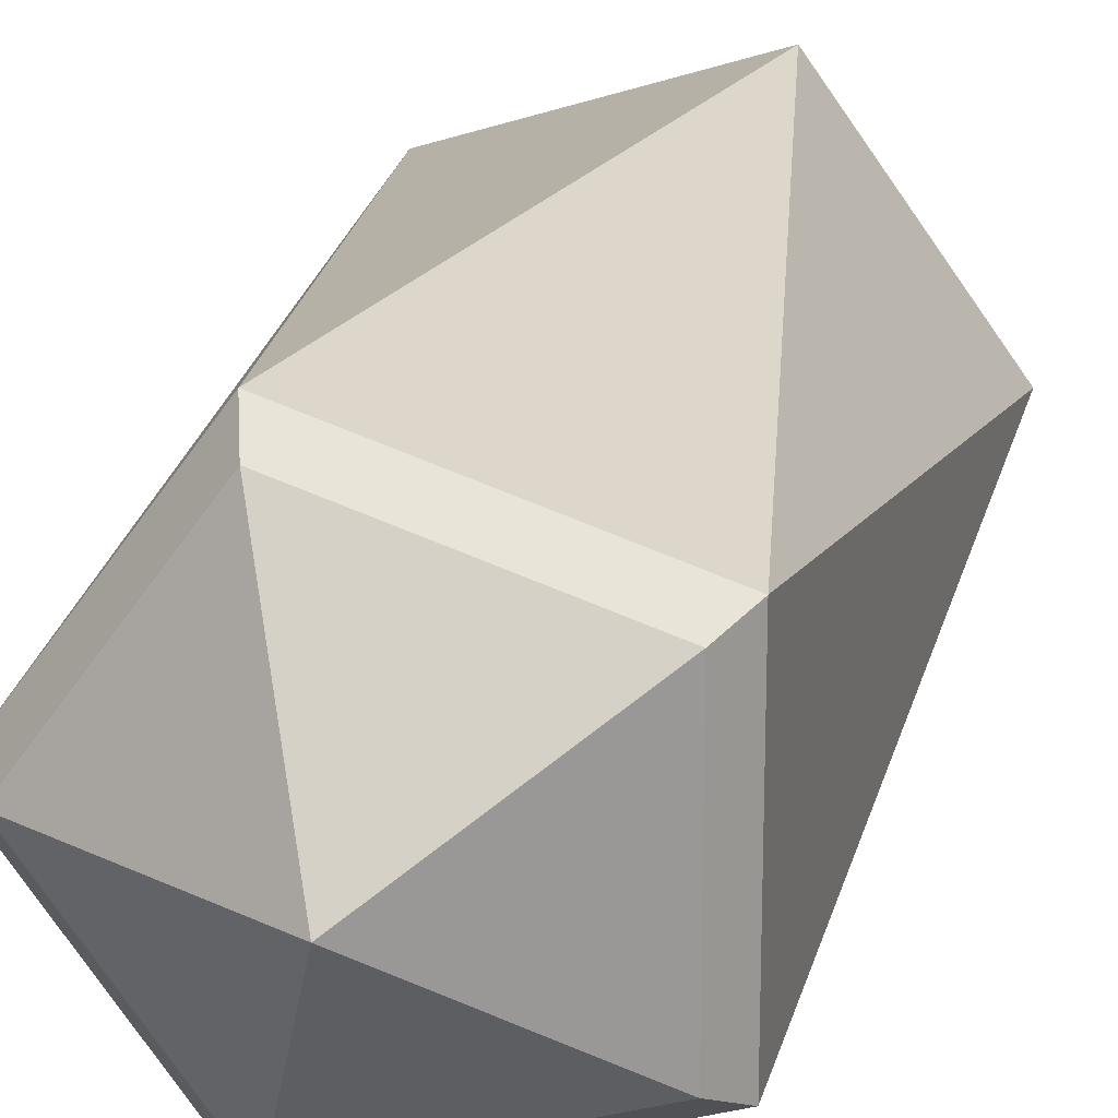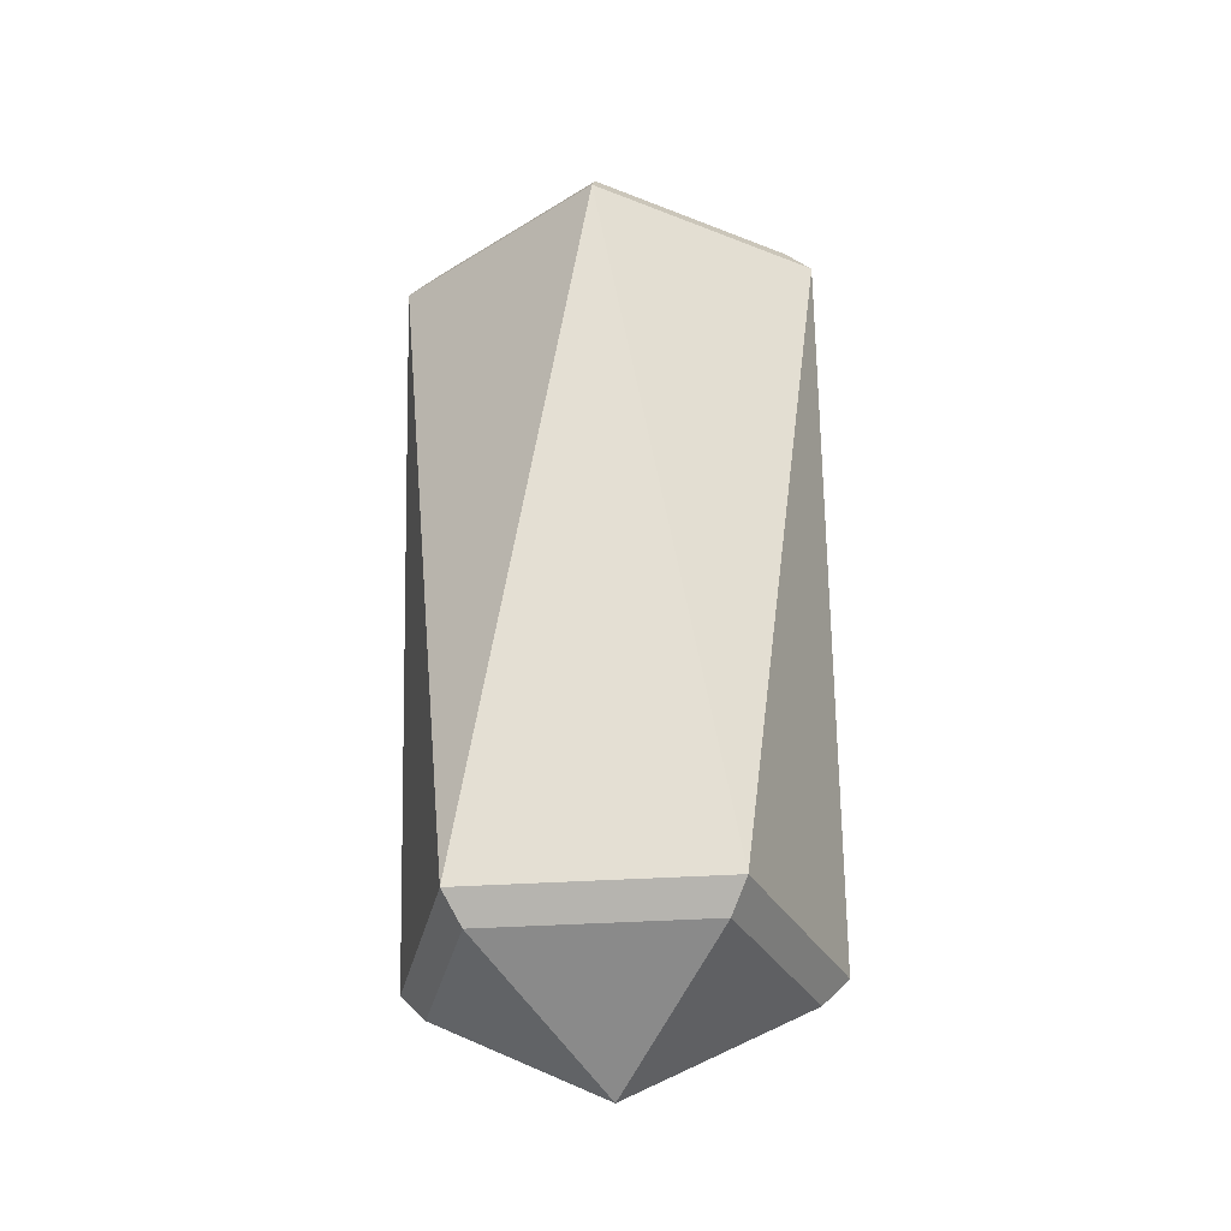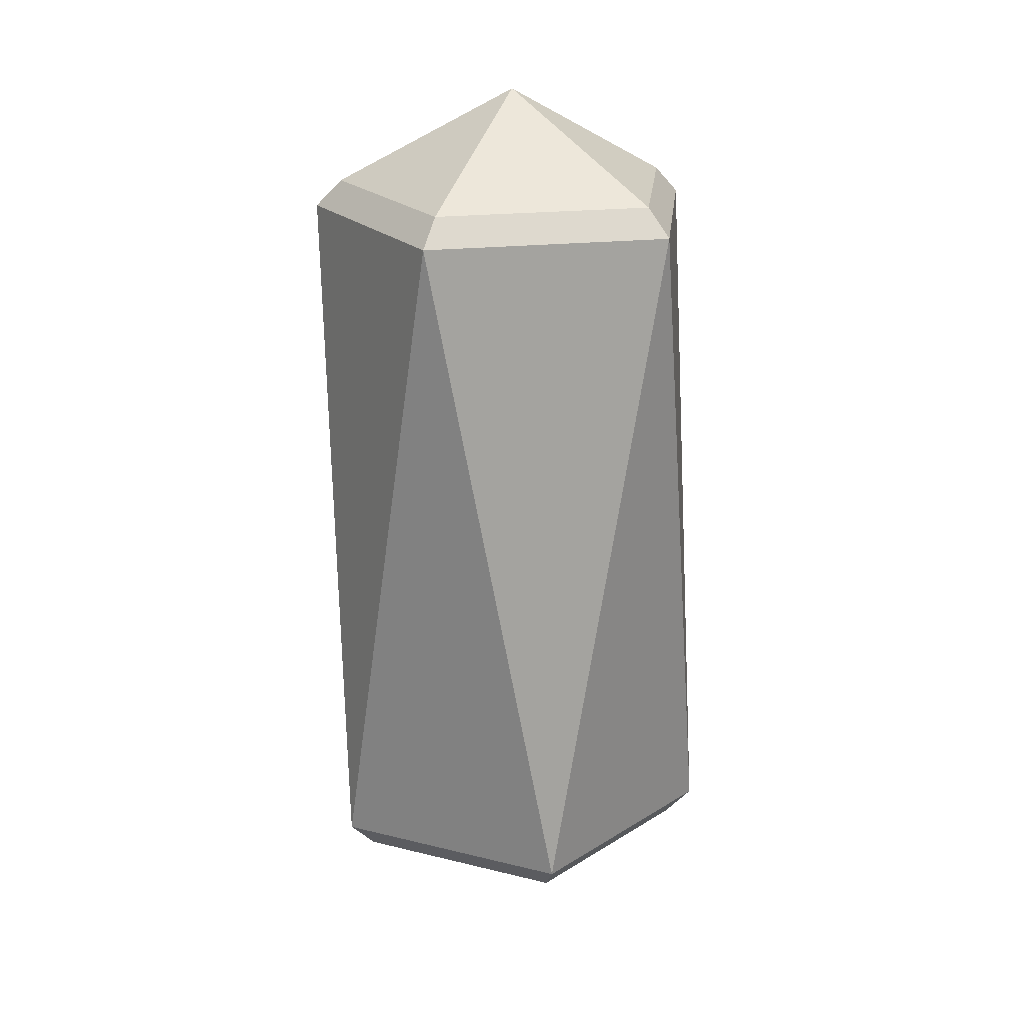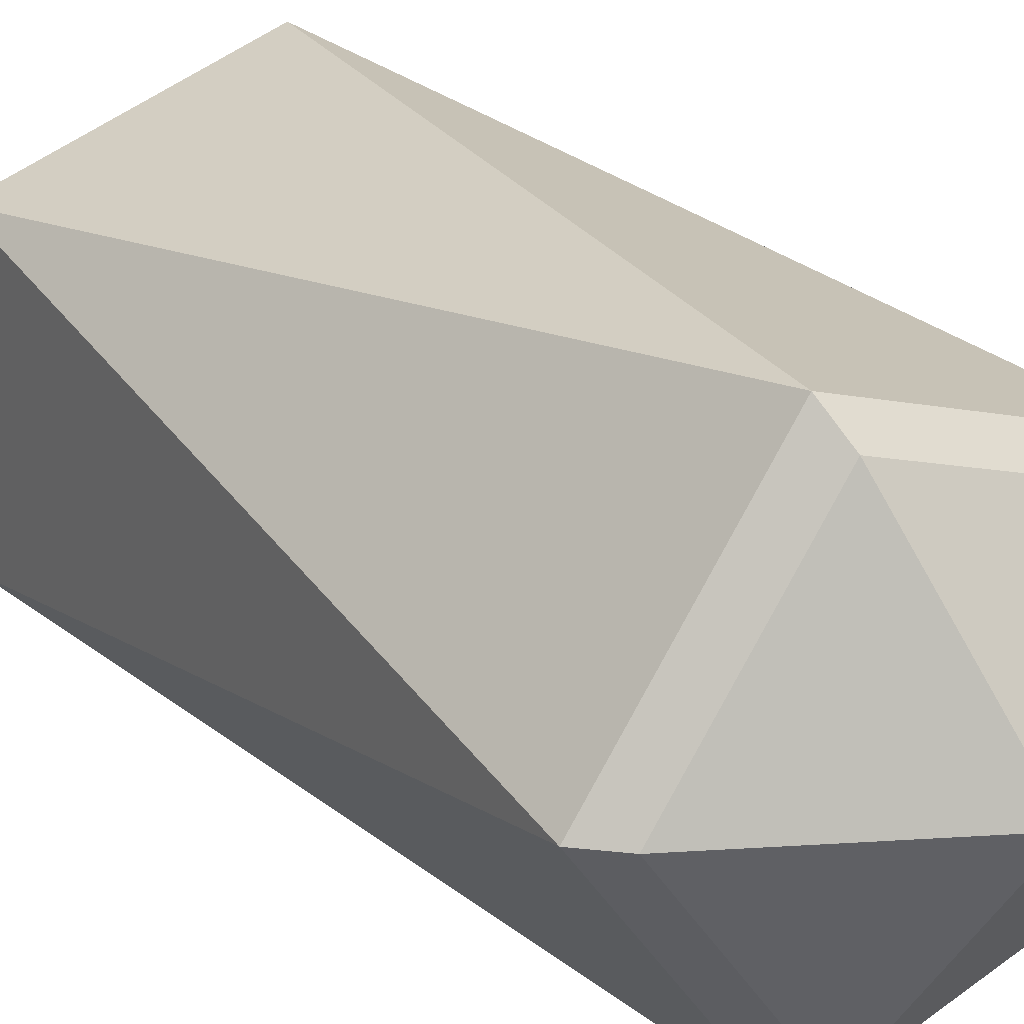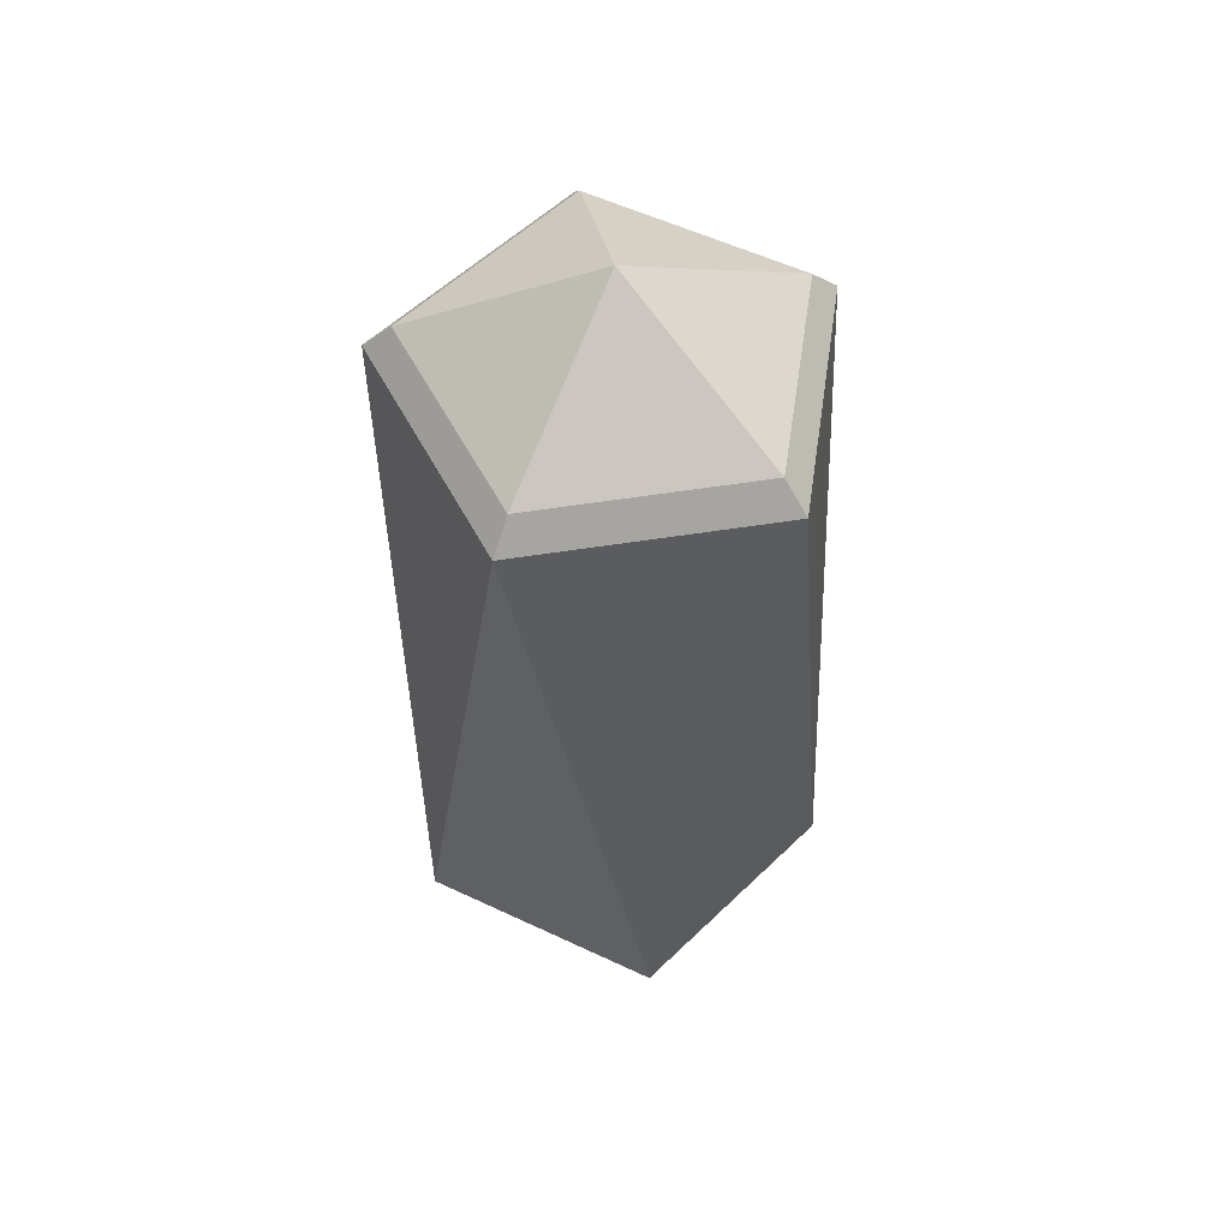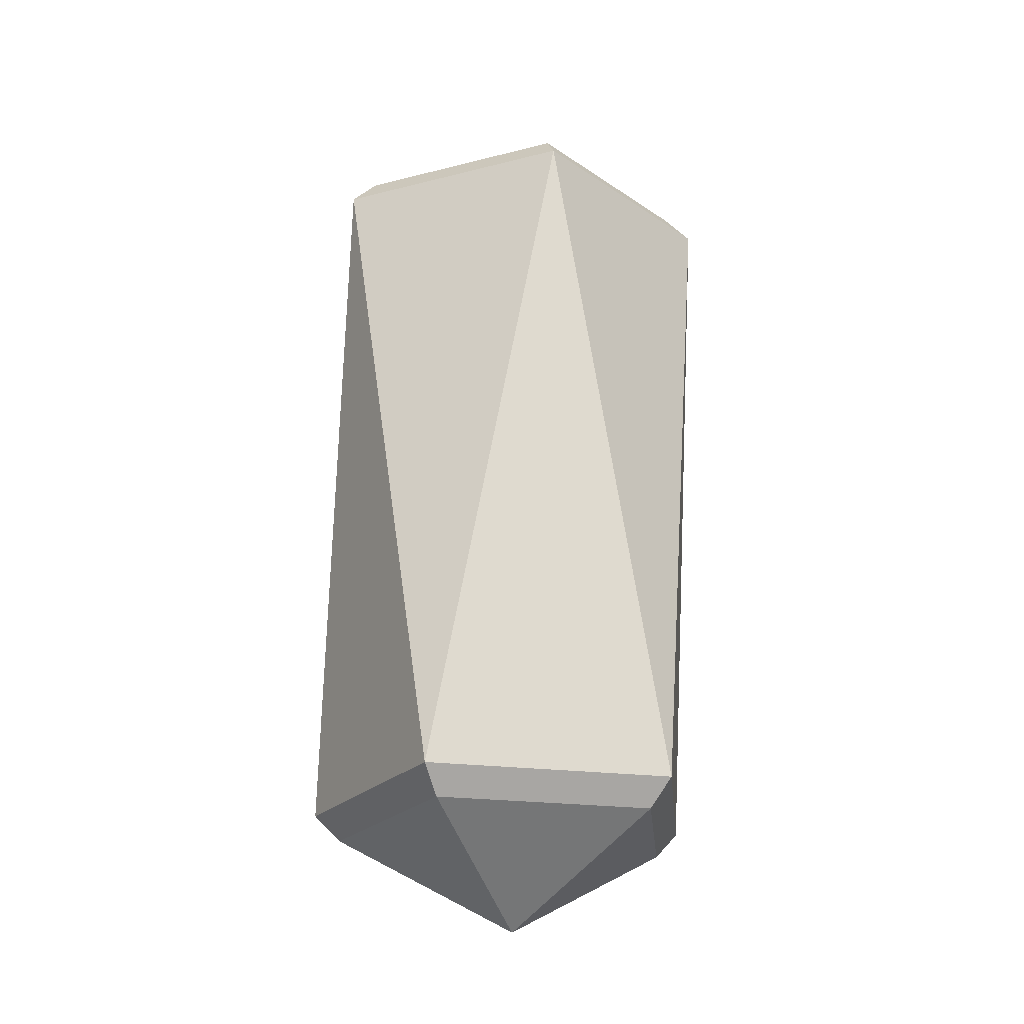
<metadata>
{"format":"obj","ext":"obj","renderer":"f3d","projection":"perspective","resolution":1024,"background":"white","views":[{"elev":20.6,"azim":-167.2,"up":"+Z"},{"elev":-30.3,"azim":96.0,"up":"+Y"},{"elev":20.8,"azim":-29.9,"up":"+Y"},{"elev":23.3,"azim":-34.7,"up":"+Z"},{"elev":55.2,"azim":-99.5,"up":"+Y"},{"elev":-23.1,"azim":77.5,"up":"+Y"}]}
</metadata>
<code>
o Icosphere
v 0.7236 -1.46 0.5257
v -0.2764 -1.46 0.8506
v -0.8944 -1.46 0
v -0.2764 -1.46 -0.8506
v 0.7236 -1.46 -0.5257
v 0.2764 1.46 0.8506
v -0.7236 1.46 0.5257
v -0.7236 1.46 -0.5257
v 0.2764 1.46 -0.8506
v 0.8944 1.46 0
v -0.241 -1.577 0.7418
v -0 -2 0
v 0.631 -1.577 0.4585
v 0.631 -1.577 -0.4585
v -0.78 -1.577 0
v -0.241 -1.577 -0.7418
v 0.78 1.577 0
v 0.241 1.577 0.7418
v -0.631 1.577 0.4585
v -0.631 1.577 -0.4585
v 0.241 1.577 -0.7418
v -0 2 0
f 8 7 19 20
f 3 4 16 15
f 7 6 18 19
f 10 9 21 17
f 5 1 13 14
f 1 5 10
f 2 1 6
f 3 2 7
f 4 3 8
f 5 4 9
f 1 10 6
f 2 6 7
f 3 7 8
f 4 8 9
f 5 9 10
f 6 10 17 18
f 9 8 20 21
f 2 3 15 11
f 4 5 14 16
f 1 2 11 13
f 12 13 11
f 13 12 14
f 12 11 15
f 12 15 16
f 12 16 14
f 18 17 22
f 19 18 22
f 20 19 22
f 21 20 22
f 17 21 22

</code>
